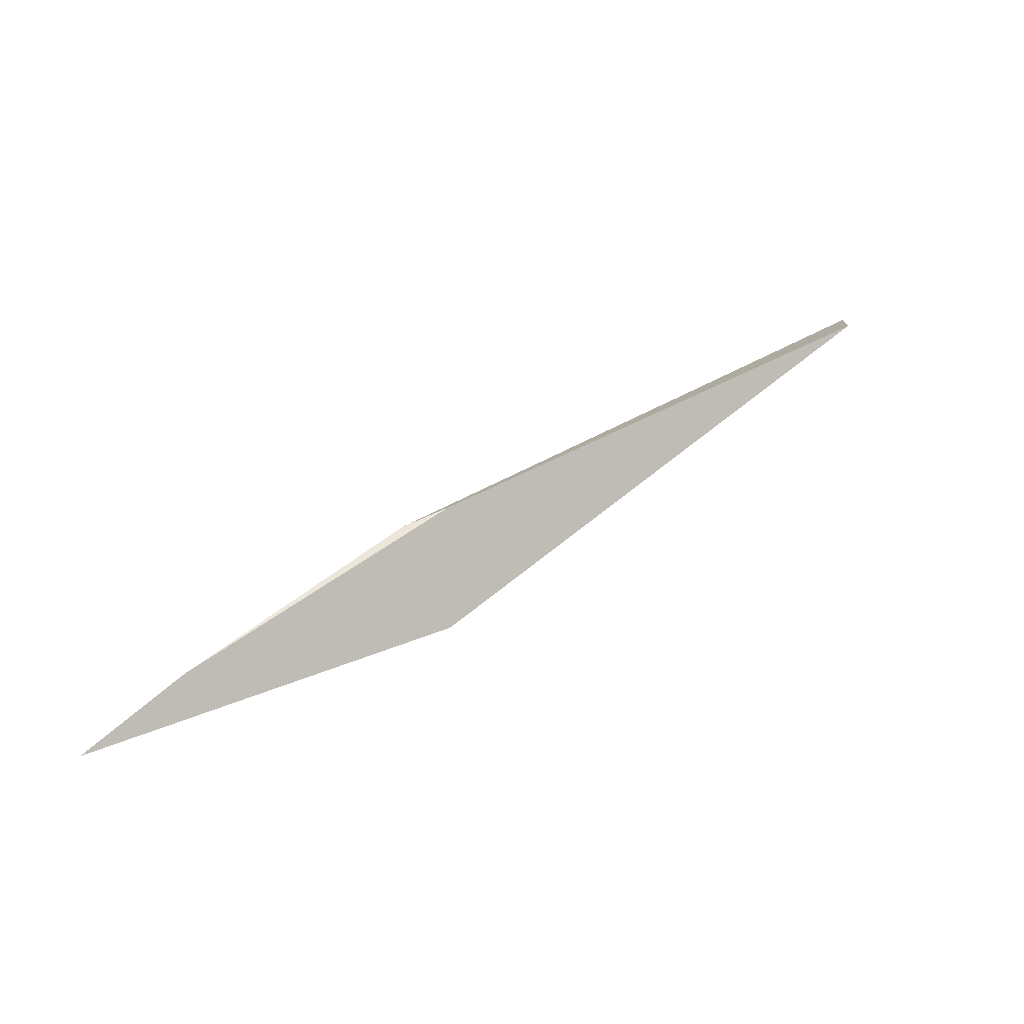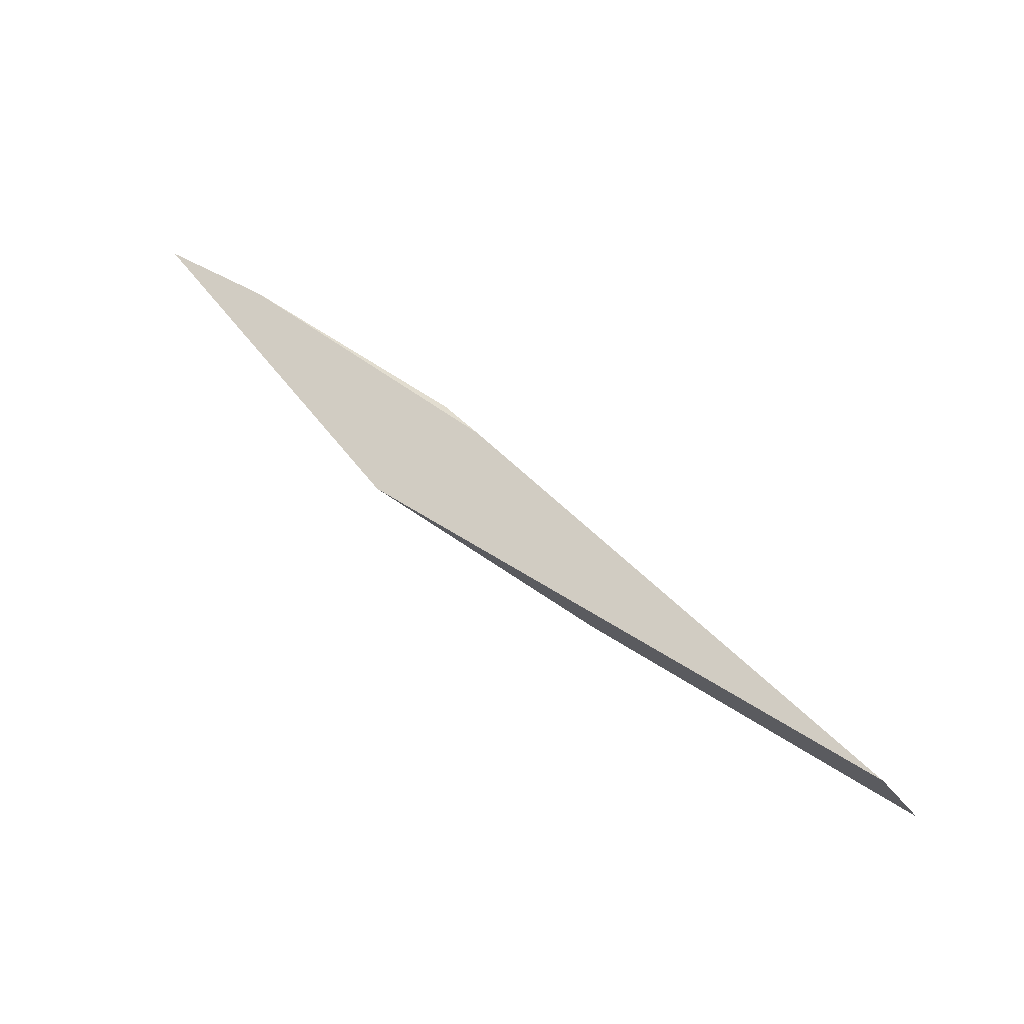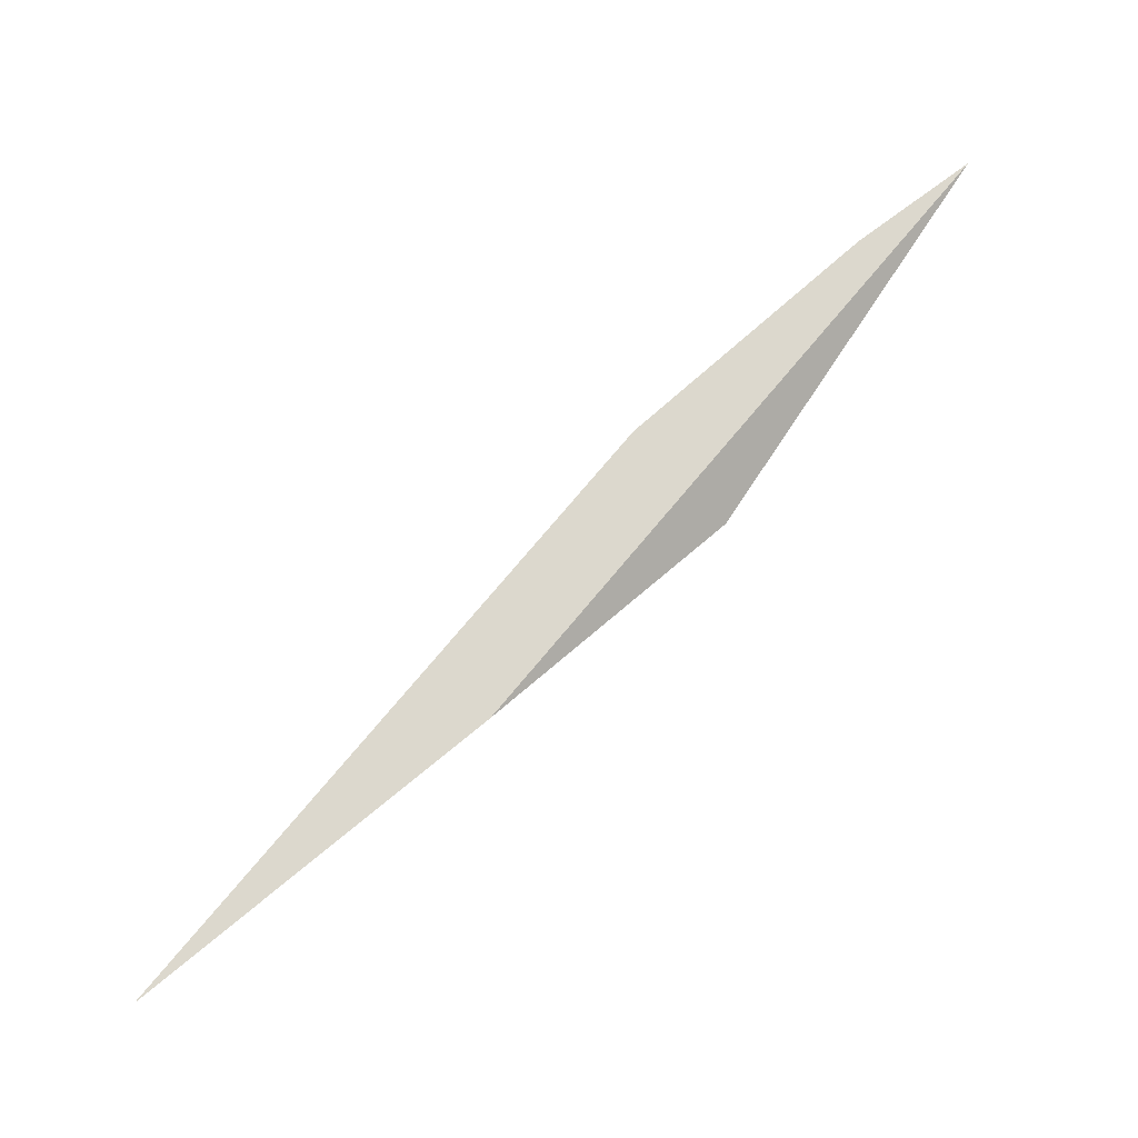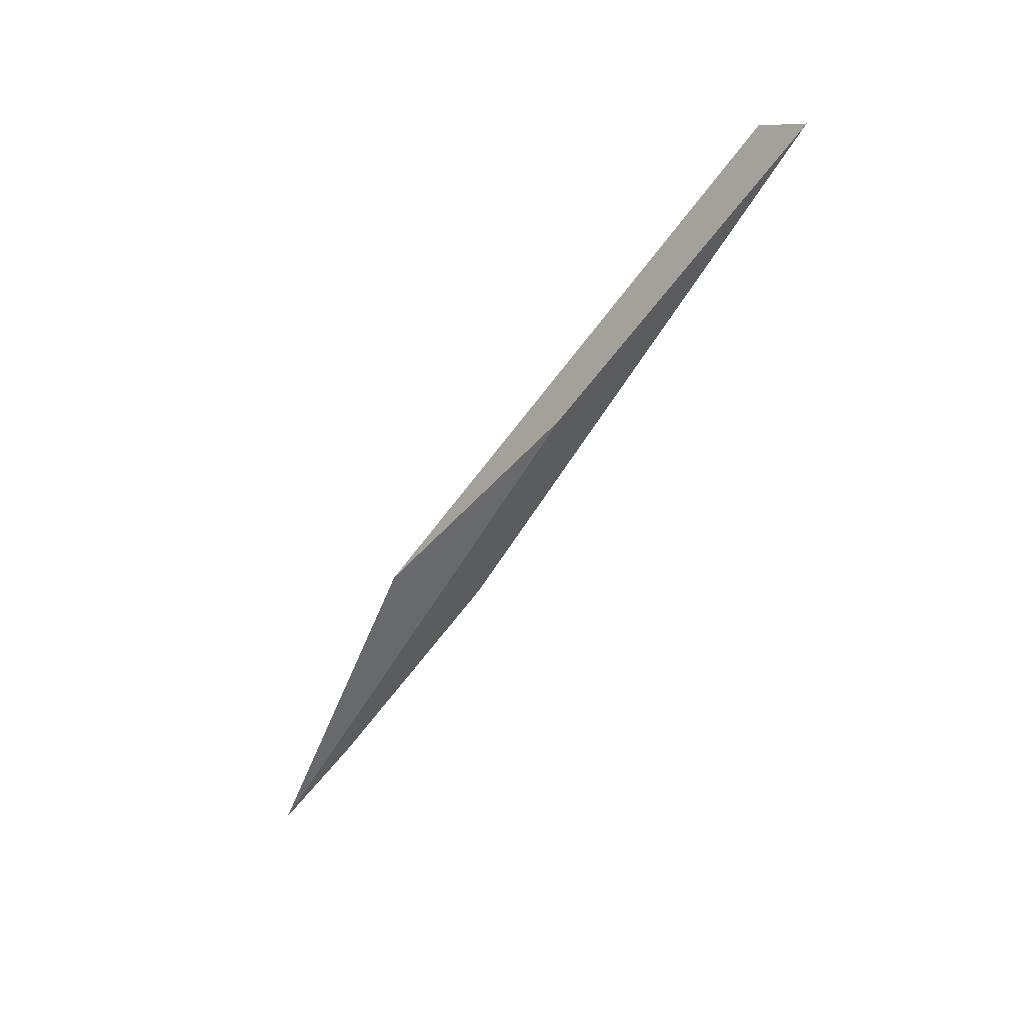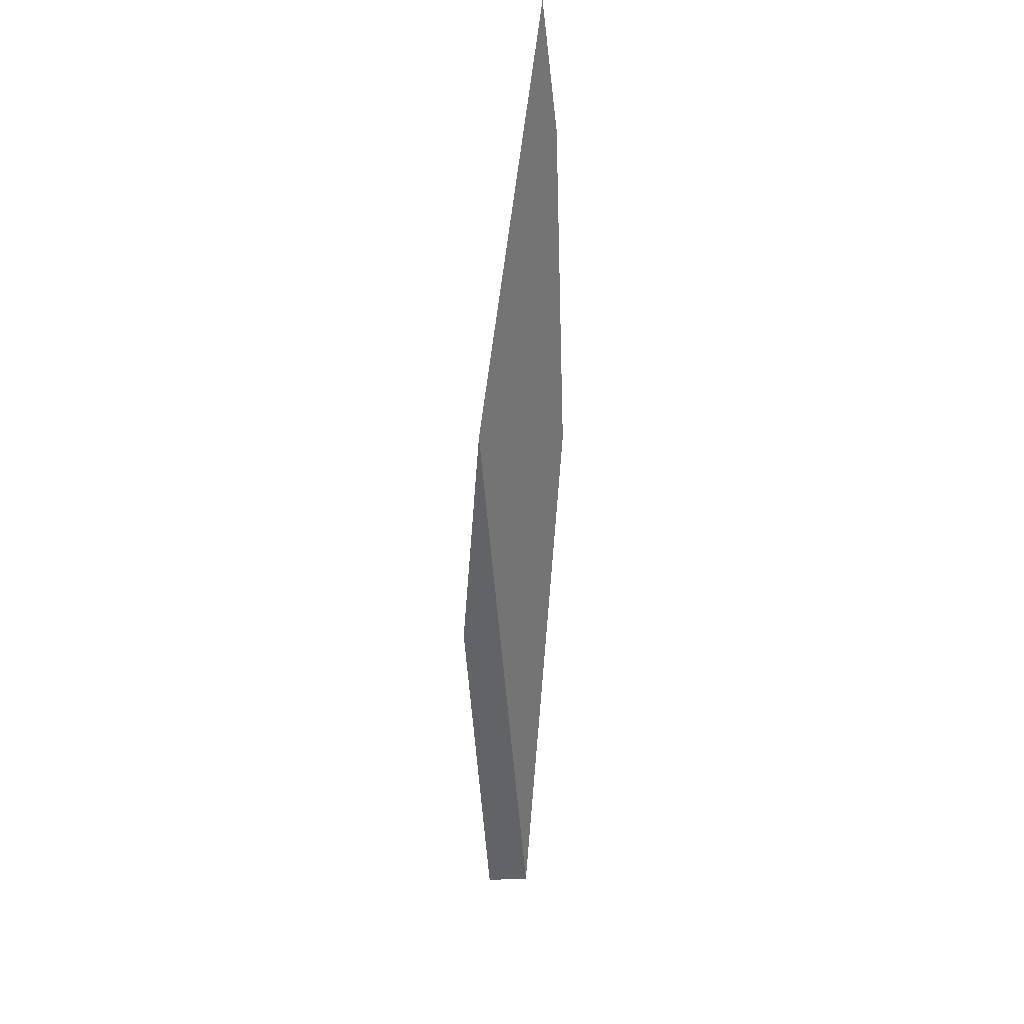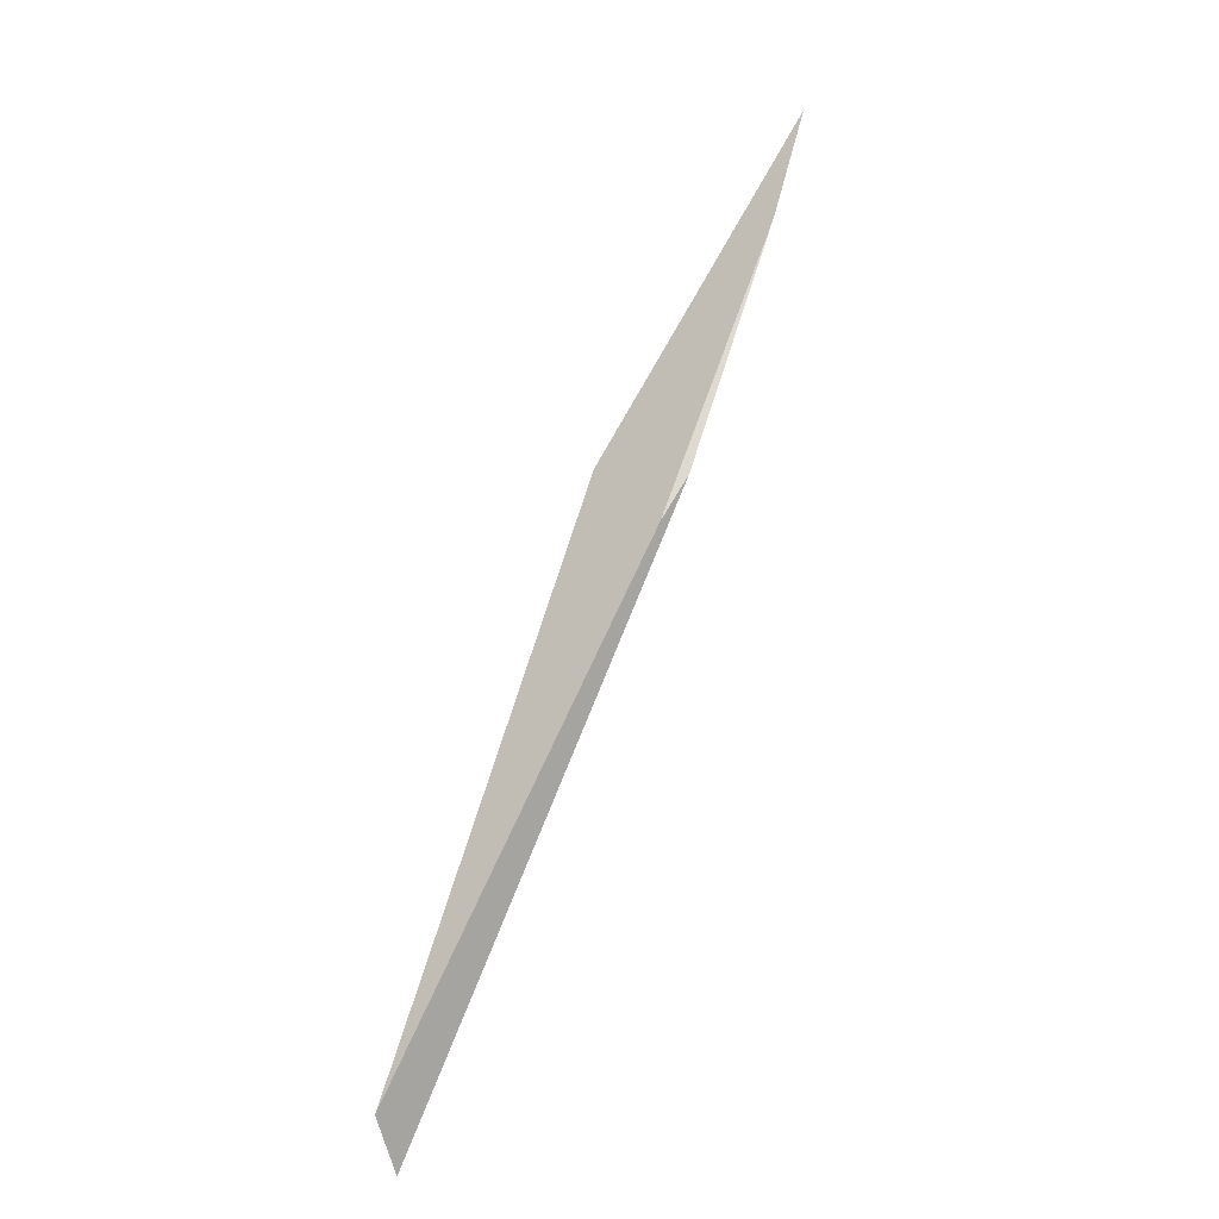
<metadata>
{"format":"obj","ext":"obj","renderer":"f3d","projection":"perspective","resolution":1024,"background":"white","views":[{"elev":65.1,"azim":-72.2,"up":"+Z"},{"elev":36.0,"azim":5.5,"up":"+Z"},{"elev":27.7,"azim":163.2,"up":"+Y"},{"elev":-71.1,"azim":23.7,"up":"+Z"},{"elev":-20.0,"azim":-75.7,"up":"+Y"},{"elev":58.7,"azim":76.9,"up":"+Z"}]}
</metadata>
<code>
o WoodenBrokenPlanks_669
v 177.1 51.73 35.27
v 189.8 42.34 30.18
v 183.8 45.12 32.15
v 179.8 50.29 34.92
v 185.5 46.9 33.69
v 197.8 37.74 28.71
v 186.4 46.02 33.5
v 196.9 37.55 29.98
f 1 2 3
f 1 3 7 4
f 7 3 8
f 4 7 5
f 7 8 6 5
f 8 3 2 6
f 4 5 6 2
f 2 1 4

</code>
